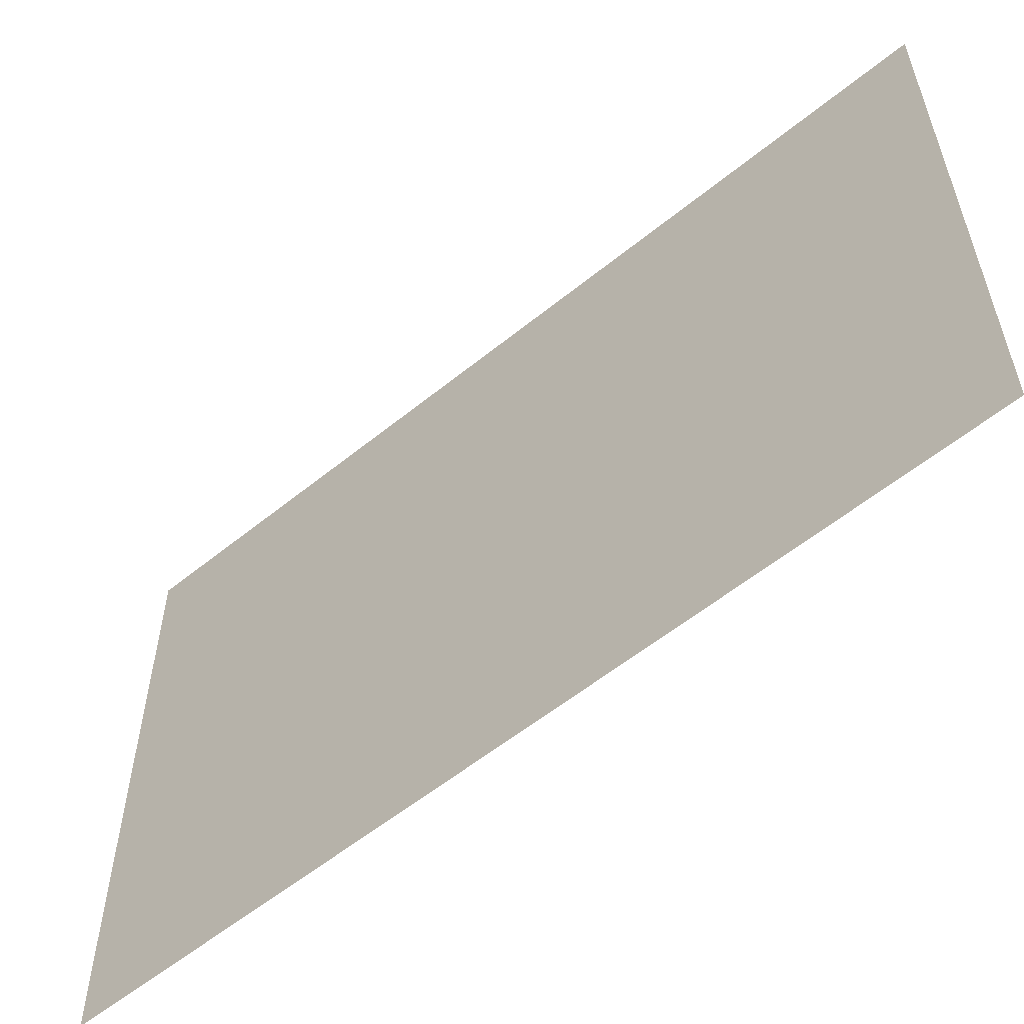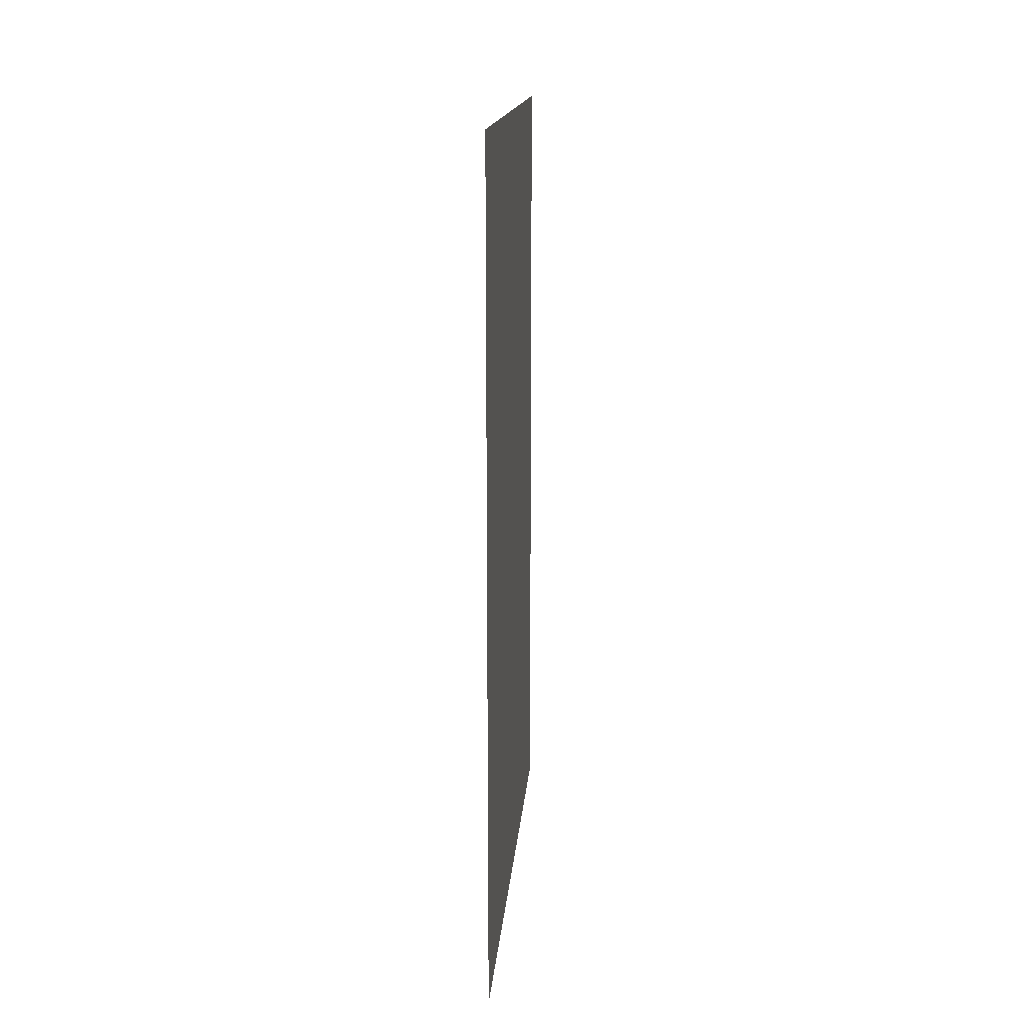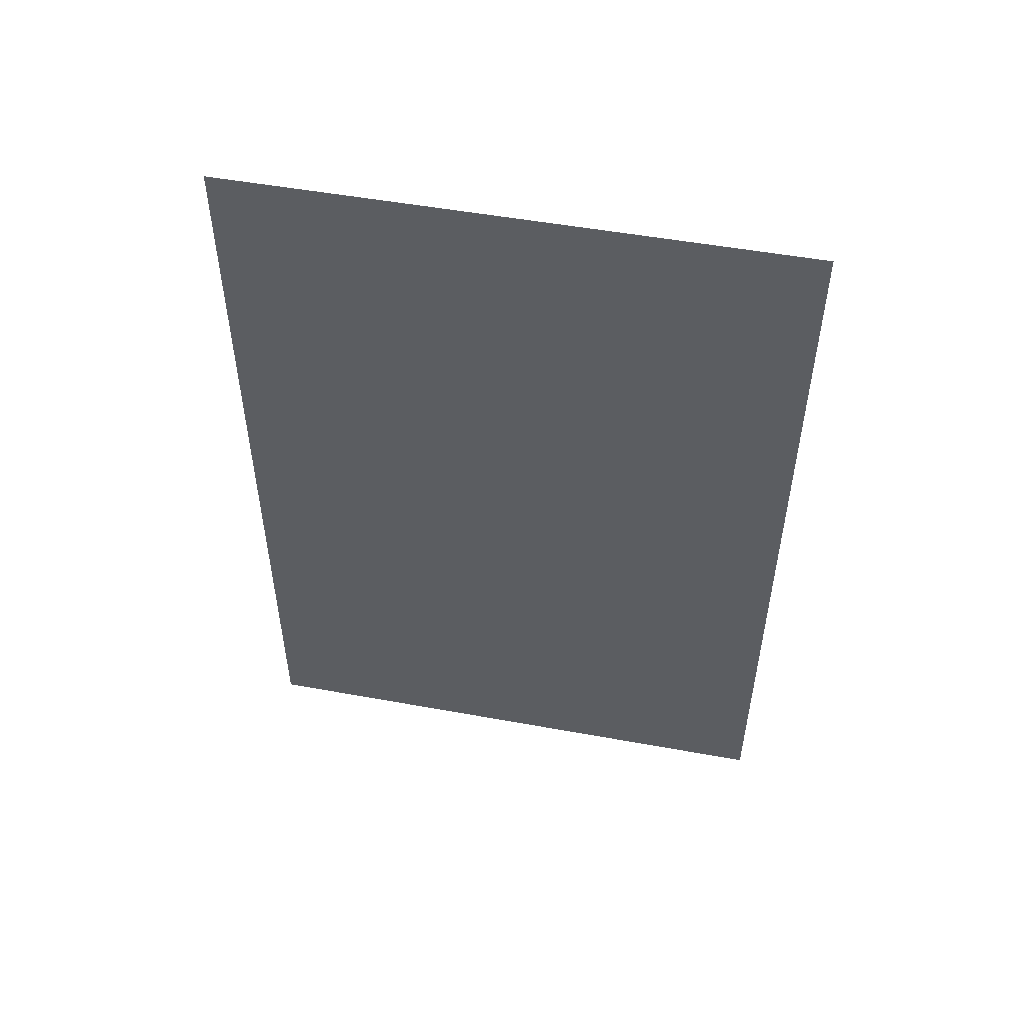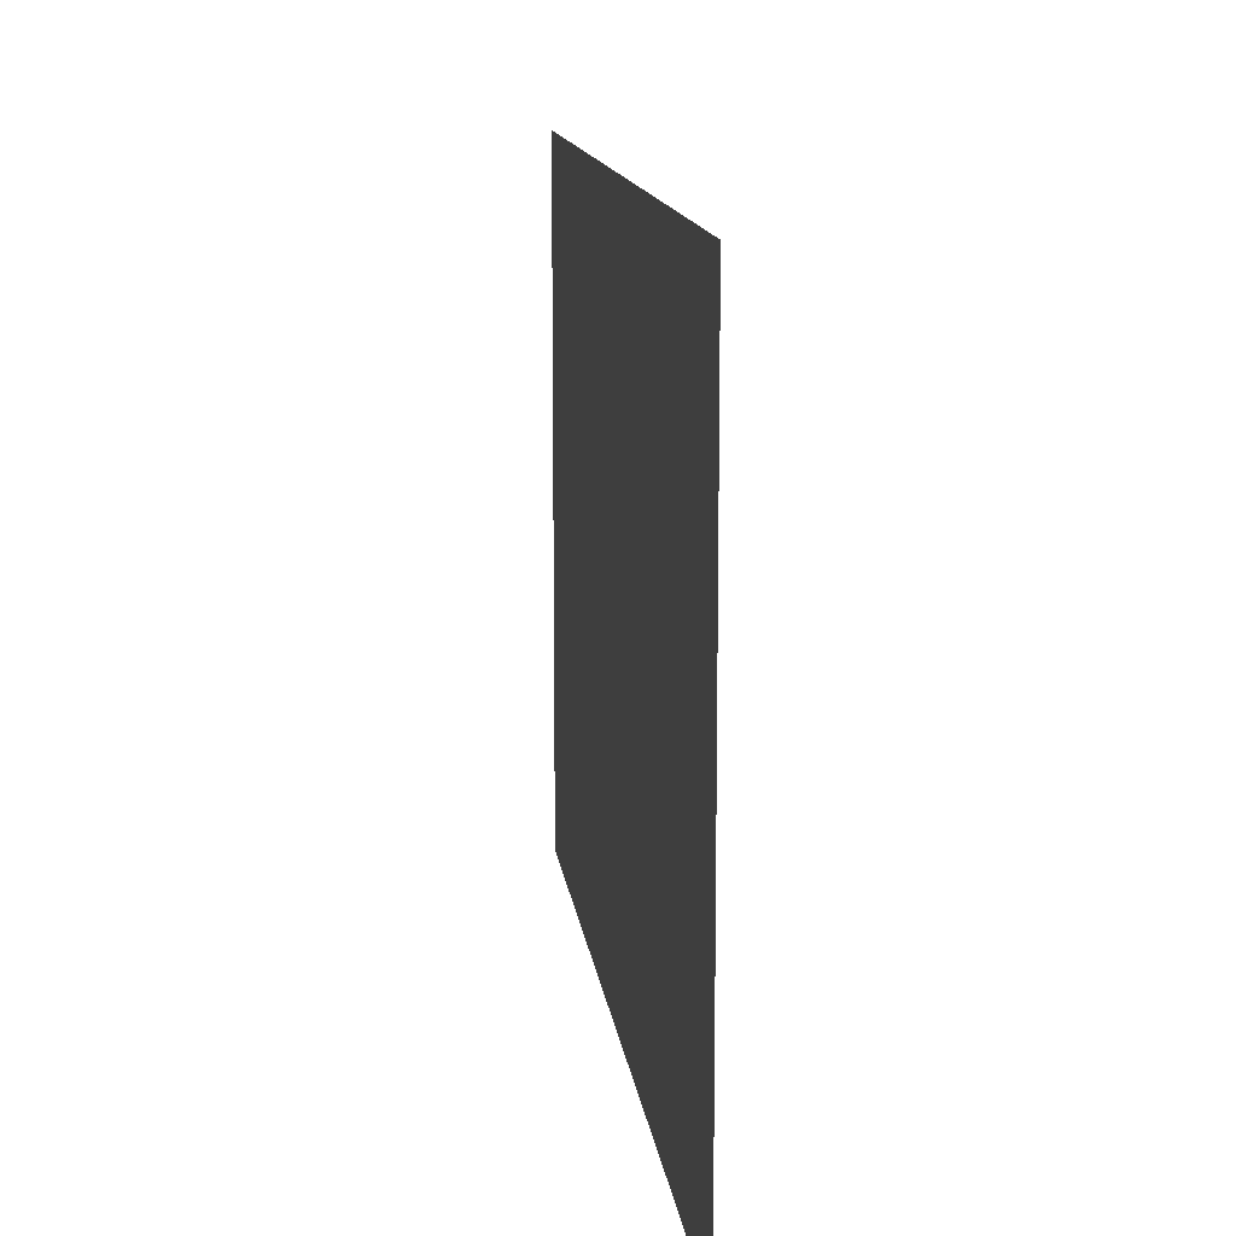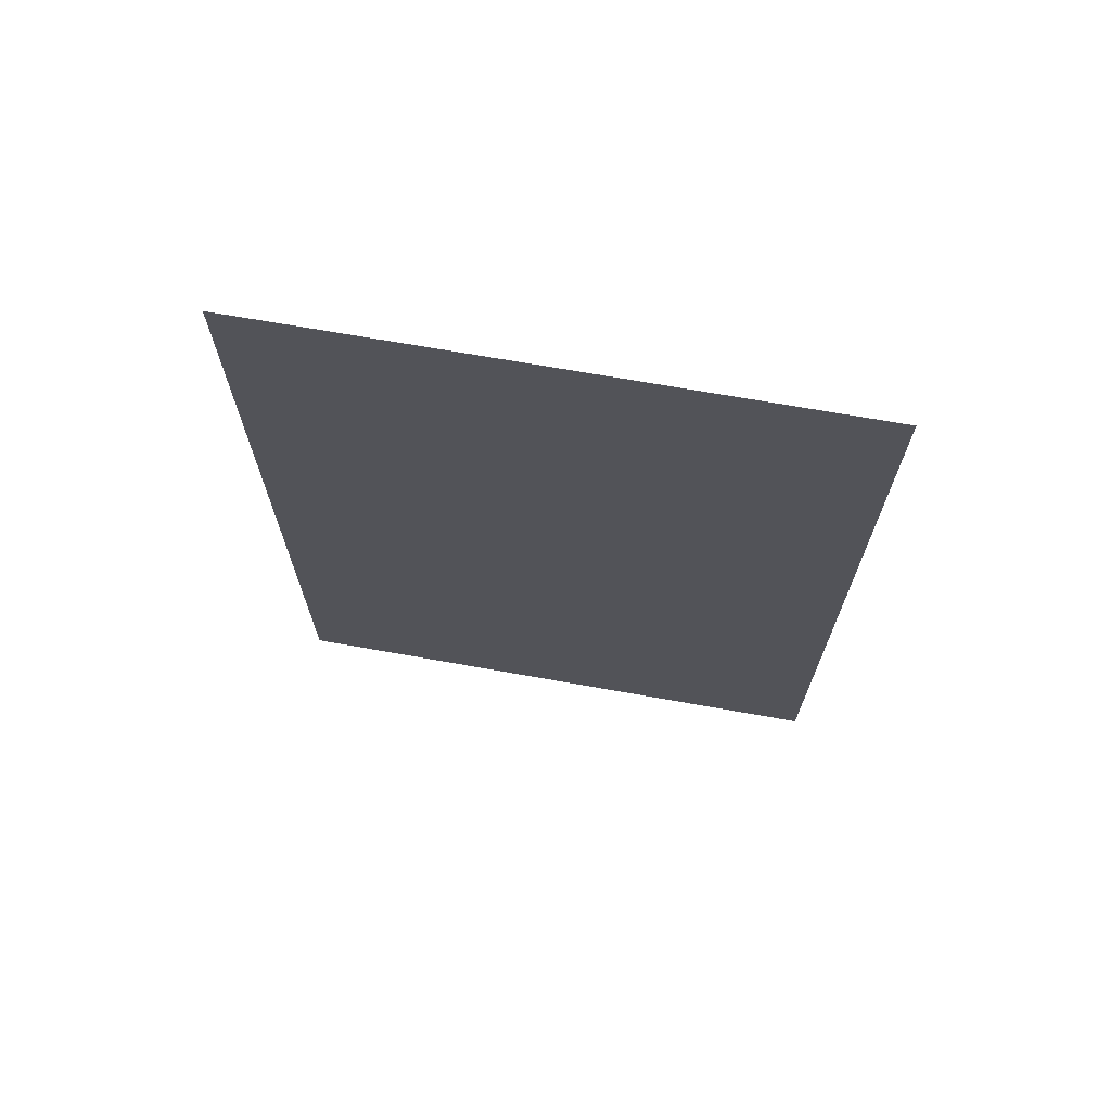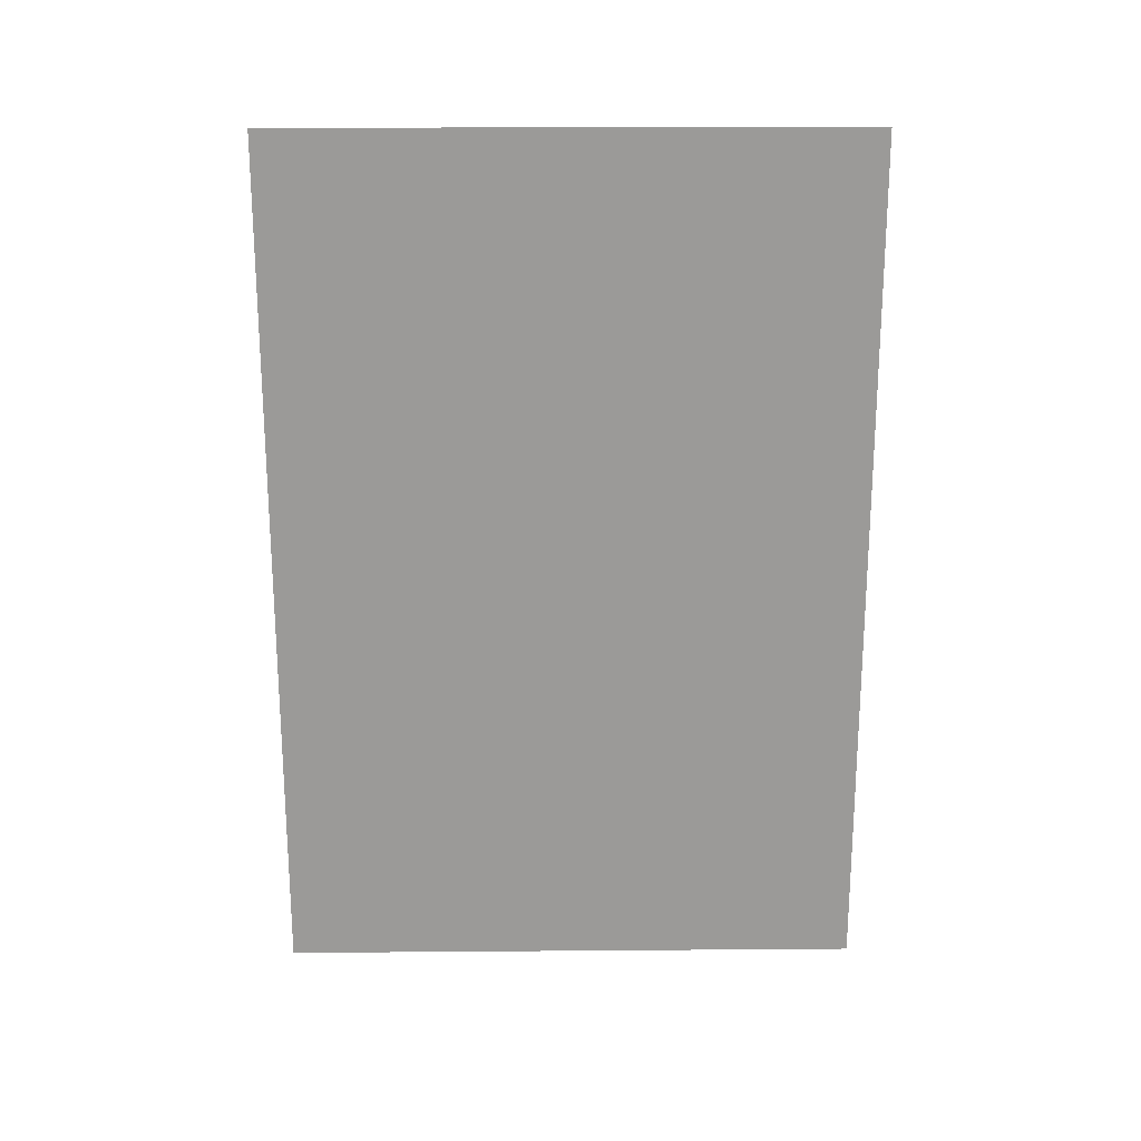
<metadata>
{"format":"obj","ext":"obj","renderer":"f3d","projection":"perspective","resolution":1024,"background":"white","views":[{"elev":-57.2,"azim":130.2,"up":"+Z"},{"elev":15.6,"azim":-175.4,"up":"+Y"},{"elev":51.5,"azim":-78.8,"up":"+Y"},{"elev":12.8,"azim":-6.9,"up":"+Z"},{"elev":69.4,"azim":-79.9,"up":"+Y"},{"elev":20.9,"azim":-90.8,"up":"+Y"}]}
</metadata>
<code>
v -9.515 -24.29 -17.29
v -9.515 26.62 -17.29
v -9.515 26.62 17.29
v -9.515 -24.29 17.29
g Building20_27488_179
f 1 3 2
f 1 4 3

</code>
